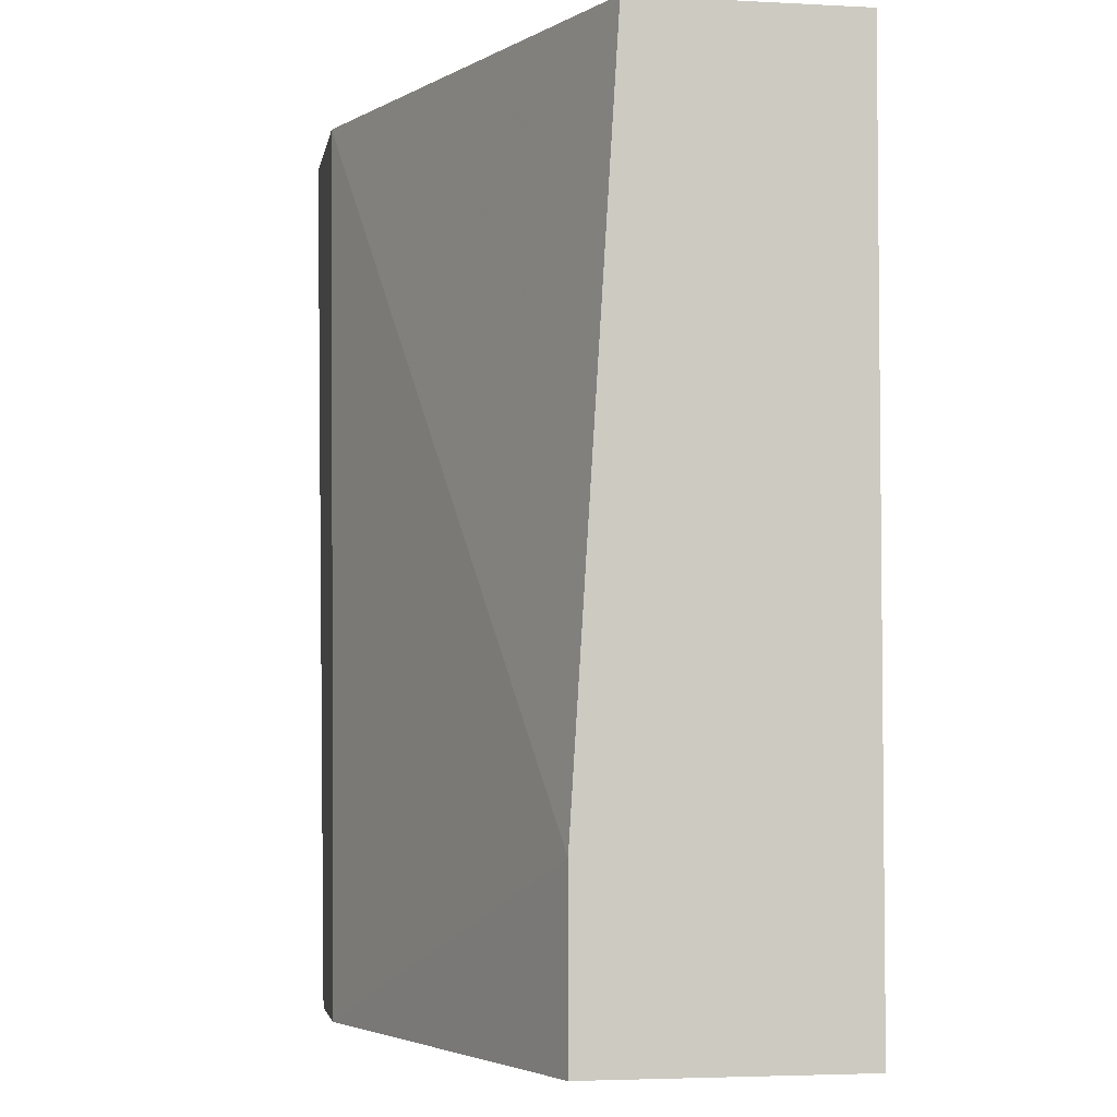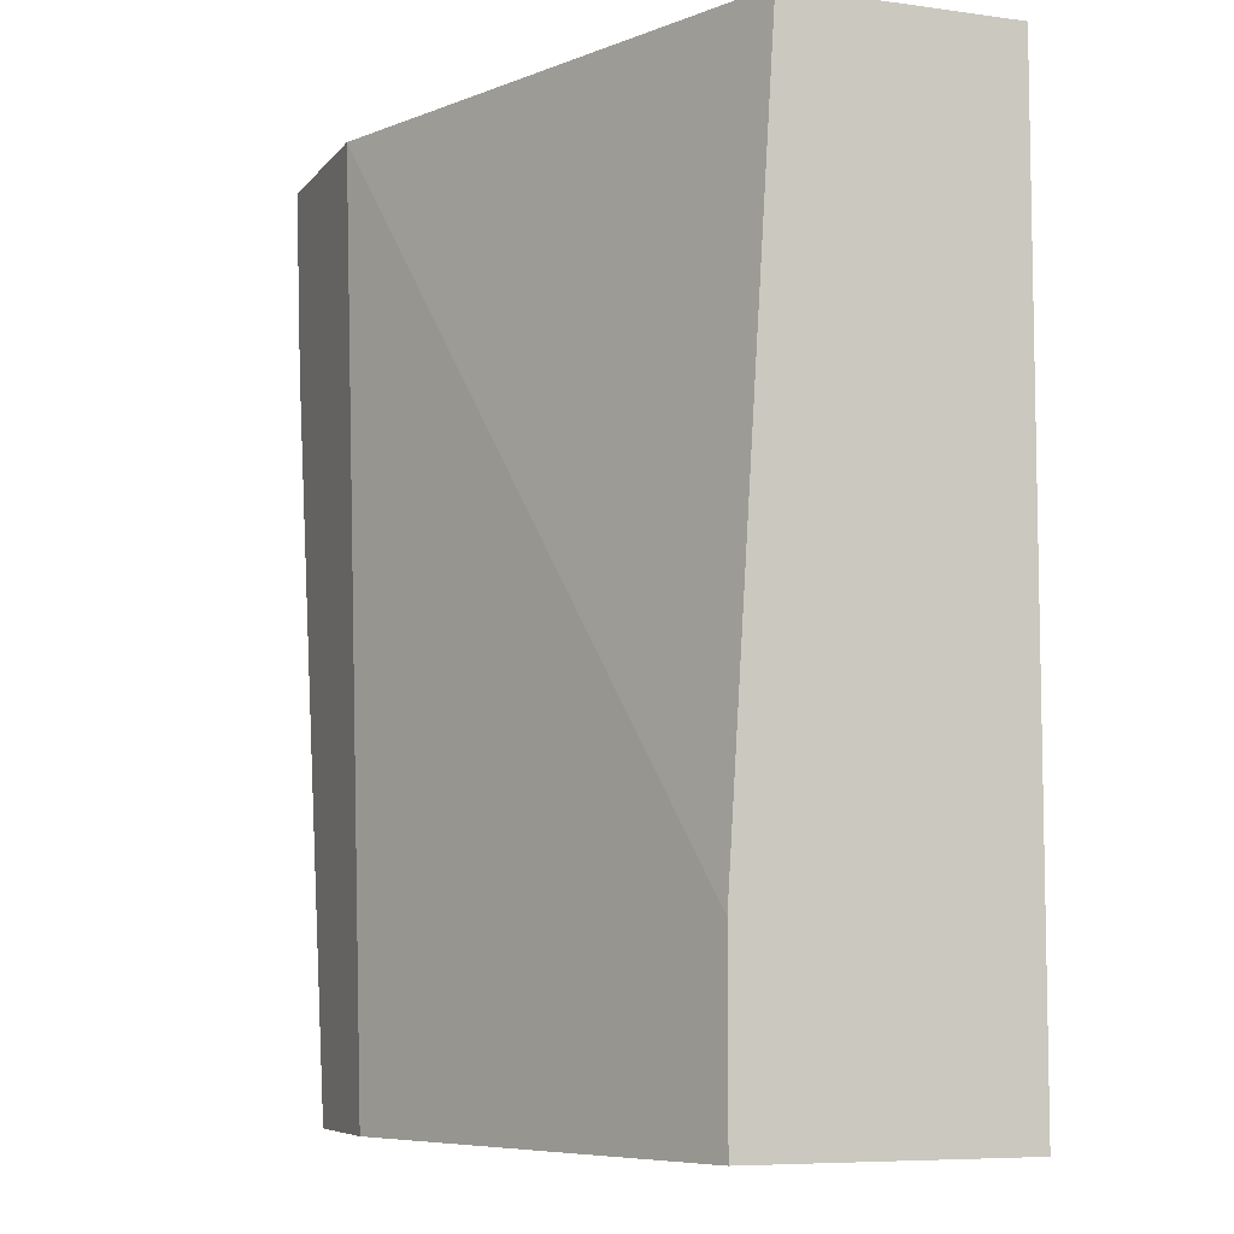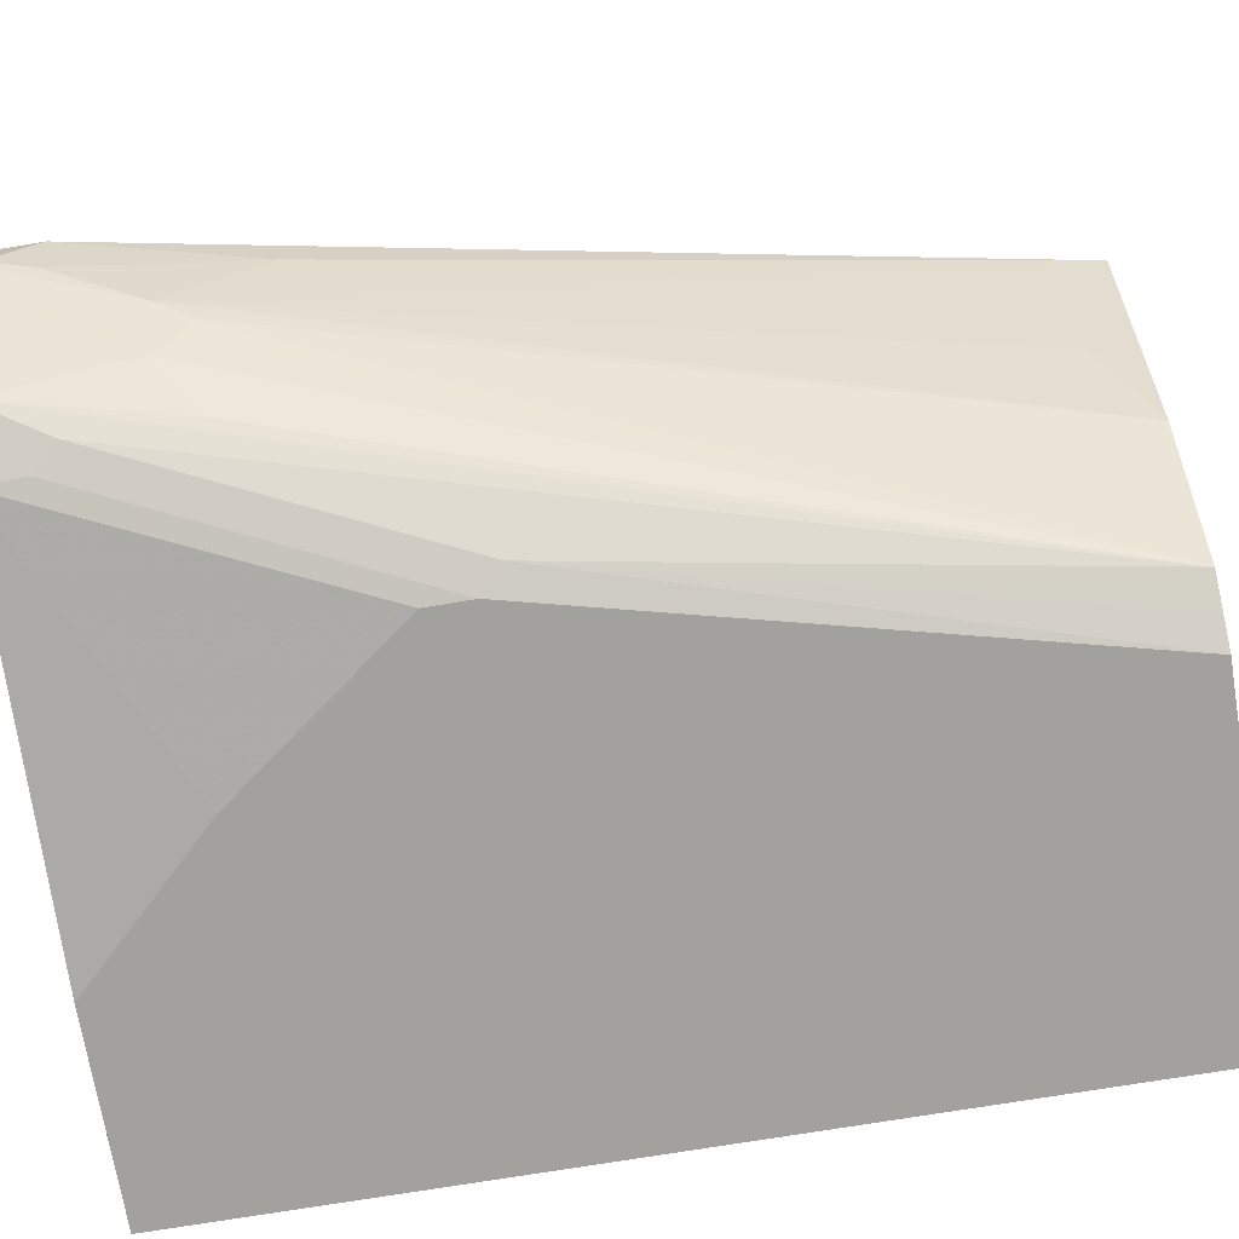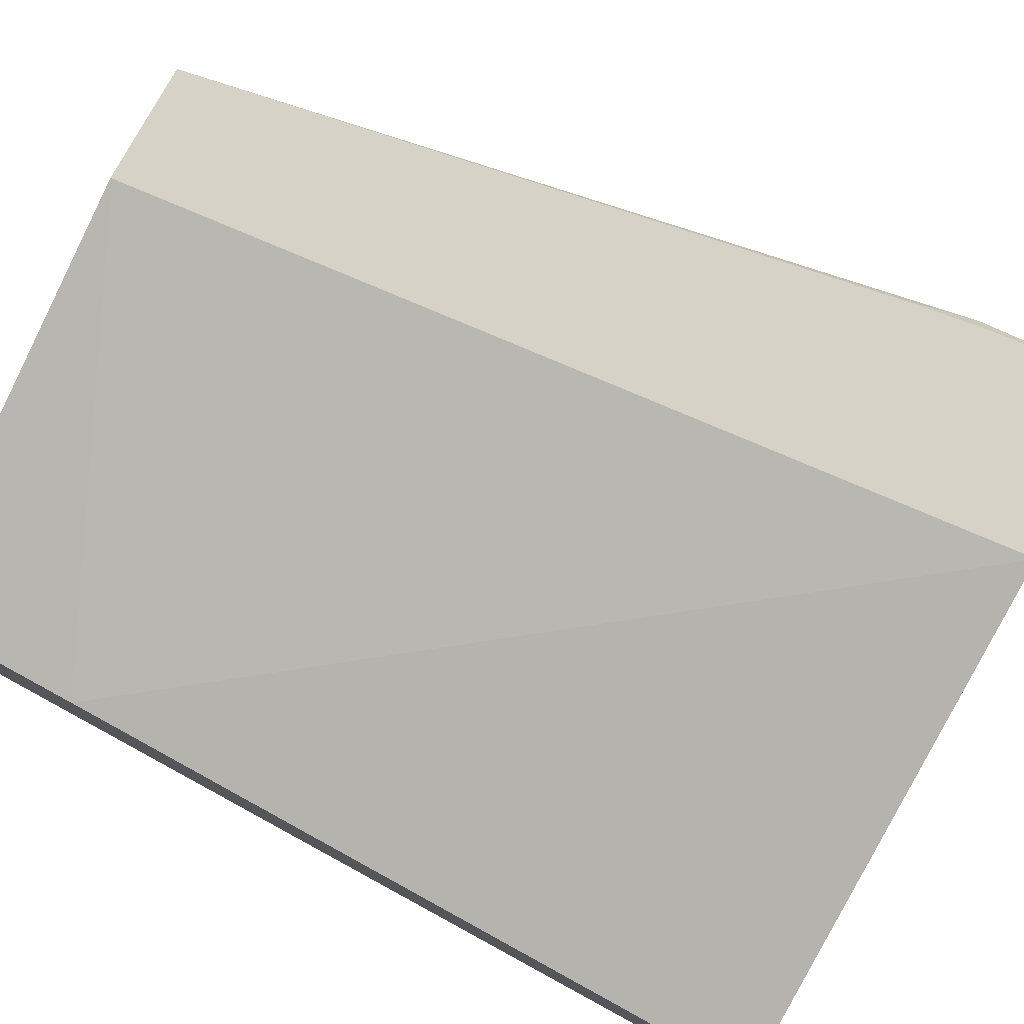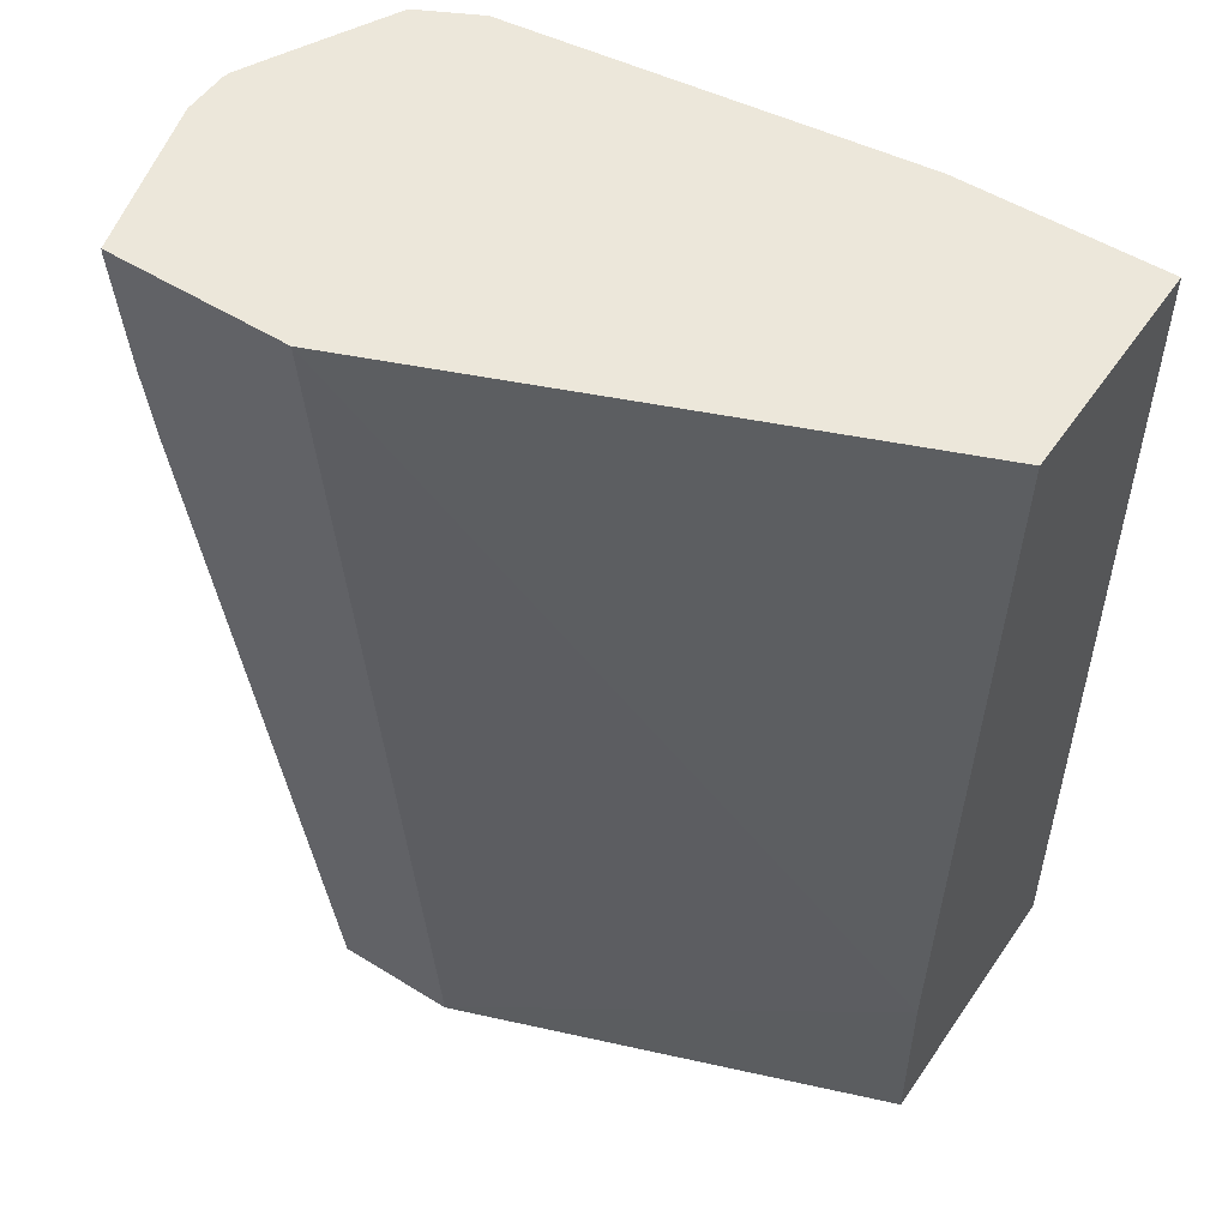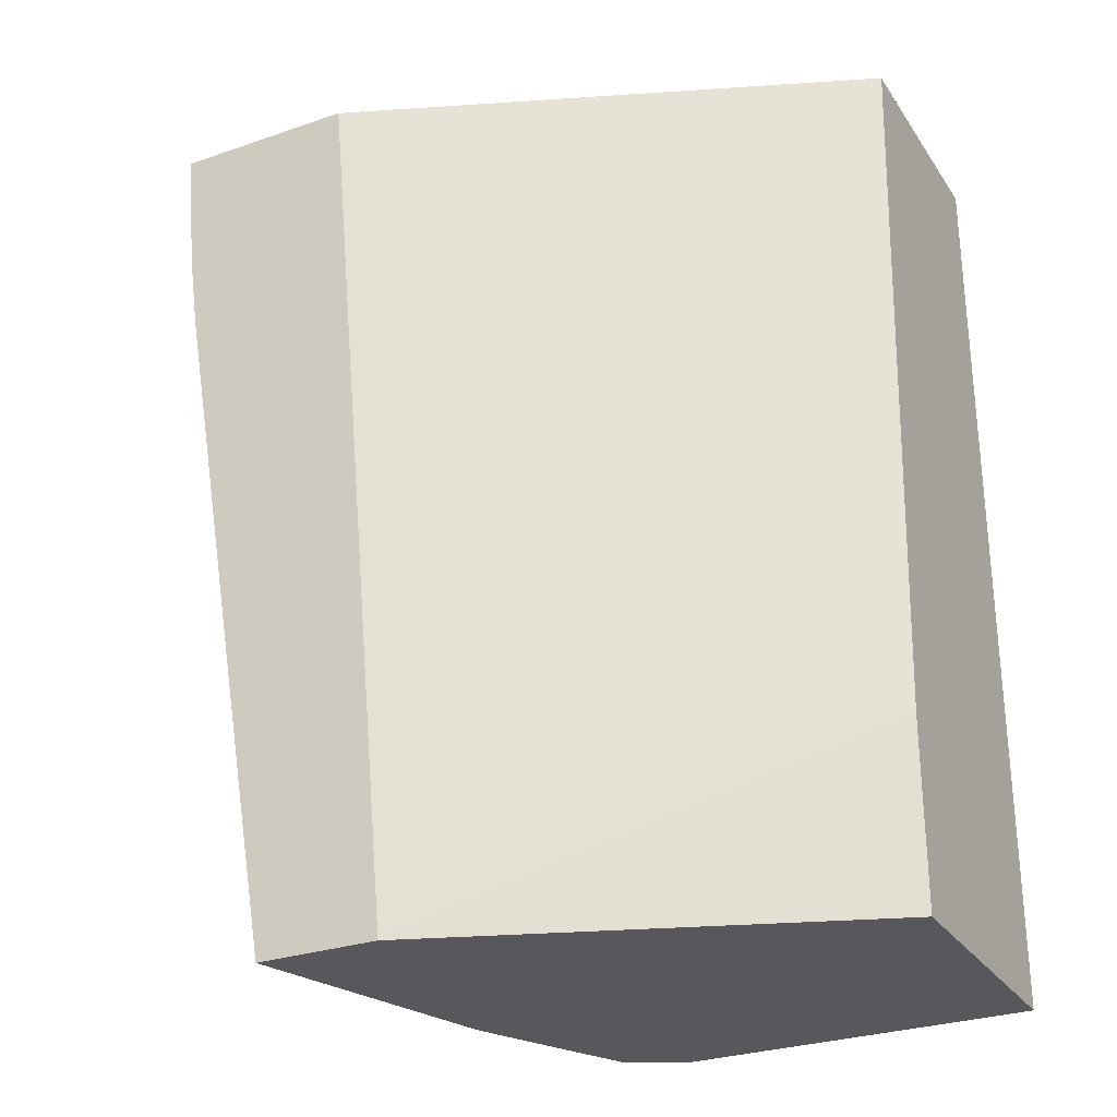
<metadata>
{"format":"obj","ext":"obj","renderer":"f3d","projection":"perspective","resolution":1024,"background":"white","views":[{"elev":-3.8,"azim":-99.7,"up":"+Z"},{"elev":-7.3,"azim":-111.1,"up":"+Z"},{"elev":-72.0,"azim":99.5,"up":"+Y"},{"elev":77.6,"azim":-61.5,"up":"+Y"},{"elev":52.5,"azim":-146.3,"up":"+Z"},{"elev":-28.7,"azim":-152.7,"up":"+Z"}]}
</metadata>
<code>
v 0.01009 -0.2936 0.2753
v 0.1049 -0.2936 0.2753
v 0.01009 -0.1888 0.2753
v 0.01009 -0.2936 -0.1475
v 0.2936 -0.2726 0.2753
v 0.1678 -0.2936 0.2097
v 0.2653 -0.09376 0.2753
v 0.2503 -0.09376 0.2752
v 0.01009 -0.1678 -0.06289
v 0.01009 -0.1678 -0.1475
v 0.1678 -0.2936 -0.1475
v 0.3216 -0.2586 0.2753
v 0.2307 -0.2936 0.1258
v 0.2936 -0.2726 0.2516
v 0.3355 -0.09376 0.2753
v 0.211 -0.09376 -0.1468
v 0.211 -0.09376 -0.1475
v 0.1818 -0.2866 -0.1475
v 0.2412 -0.2884 0.09437
v 0.2307 -0.2936 0.1048
v 0.3216 -0.2586 0.2726
v 0.3362 -0.2304 0.2753
v 0.3041 -0.2674 0.2412
v 0.3565 -0.1678 0.2753
v 0.3355 -0.09376 0.2726
v 0.2677 -0.09376 -0.1475
v 0.1956 -0.2793 -0.1475
v 0.1957 -0.2796 -0.1468
v 0.3497 -0.2039 0.2753
v 0.3006 -0.2586 0.1887
v 0.3216 -0.2377 0.2097
v 0.3565 -0.1888 0.2753
v 0.3565 -0.1678 0.2516
v 0.3355 -0.1049 0.2097
v 0.33 -0.09376 0.2152
v 0.3355 -0.1678 0.1677
v 0.3355 -0.2097 0.2097
v 0.2516 -0.1678 -0.1258
v 0.2446 -0.1748 -0.1398
v 0.2307 -0.2097 -0.1475
v 0.2936 -0.09376 1.481e-05
v 0.196 -0.2788 -0.1475
v 0.3558 -0.1918 0.2753
v 0.325 -0.2254 0.1992
v 0.3565 -0.1888 0.2726
v 0.3513 -0.1914 0.2516
v 0.325 -0.09438 0.1782
v 0.3247 -0.09376 0.1785
v 0.3285 -0.2167 0.1957
v 0.2167 -0.2377 -0.1475
v 0.2099 -0.2512 -0.1475
f 26 39 40
f 25 33 34
f 25 34 35
f 26 33 36
f 26 37 38
f 26 38 39
f 26 41 34
f 24 45 33
f 26 36 37
f 24 32 45
f 18 27 28
f 21 30 31
f 21 28 30
f 21 23 28
f 21 29 22
f 19 28 23
f 18 28 19
f 15 33 25
f 15 24 33
f 26 34 33
f 14 19 23
f 21 31 29
f 27 42 28
f 37 40 38
f 28 31 30
f 14 20 19
f 49 51 50
f 42 49 44
f 42 51 49
f 41 48 47
f 40 49 50
f 38 40 39
f 37 49 40
f 37 44 49
f 37 45 43
f 28 42 31
f 37 46 45
f 34 41 47
f 34 48 35
f 34 47 48
f 33 46 36
f 33 45 46
f 32 43 45
f 31 42 44
f 31 37 43
f 31 44 37
f 29 31 43
f 36 46 37
f 14 23 21
f 9 16 17
f 11 19 20
f 3 8 9
f 3 7 8
f 2 6 5
f 1 6 2
f 1 13 6
f 1 20 13
f 1 11 20
f 1 4 11
f 1 10 4
f 1 9 10
f 1 3 9
f 1 15 7
f 1 24 15
f 1 32 24
f 1 43 32
f 1 29 43
f 1 22 29
f 1 12 22
f 1 5 12
f 1 2 5
f 12 21 22
f 4 10 17
f 4 17 26
f 1 7 3
f 4 40 50
f 11 18 19
f 4 26 40
f 9 17 10
f 8 16 9
f 7 16 8
f 7 26 17
f 7 41 26
f 7 48 41
f 7 35 48
f 7 25 35
f 7 17 16
f 5 21 12
f 5 14 21
f 5 20 14
f 5 13 20
f 5 6 13
f 4 18 11
f 4 27 18
f 4 42 27
f 7 15 25
f 4 50 51
f 4 51 42

</code>
